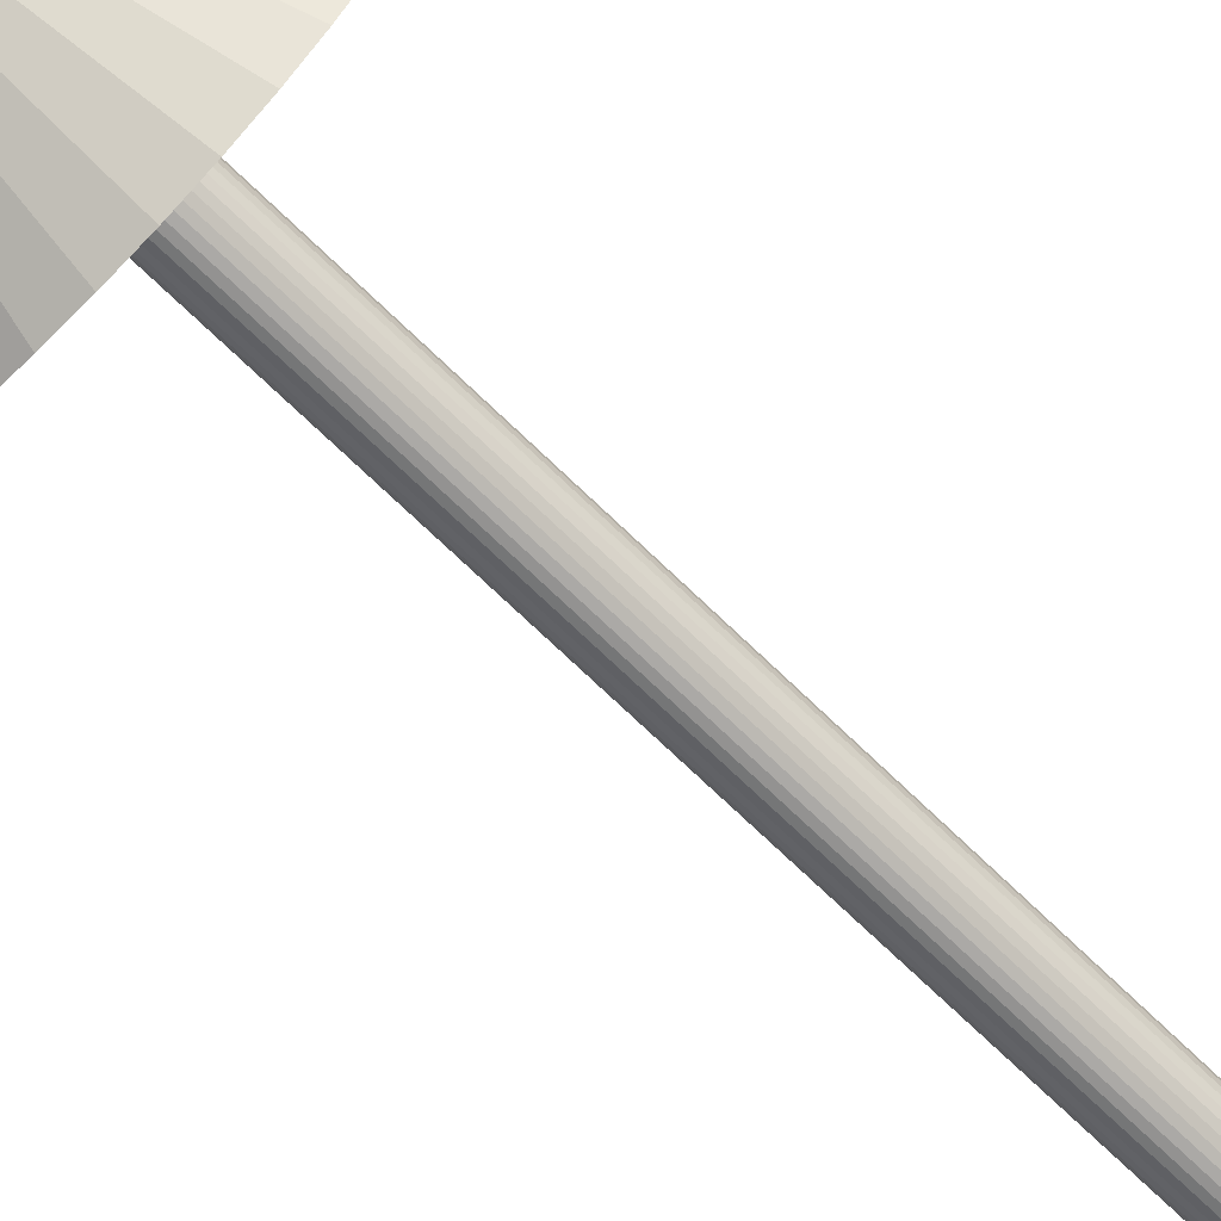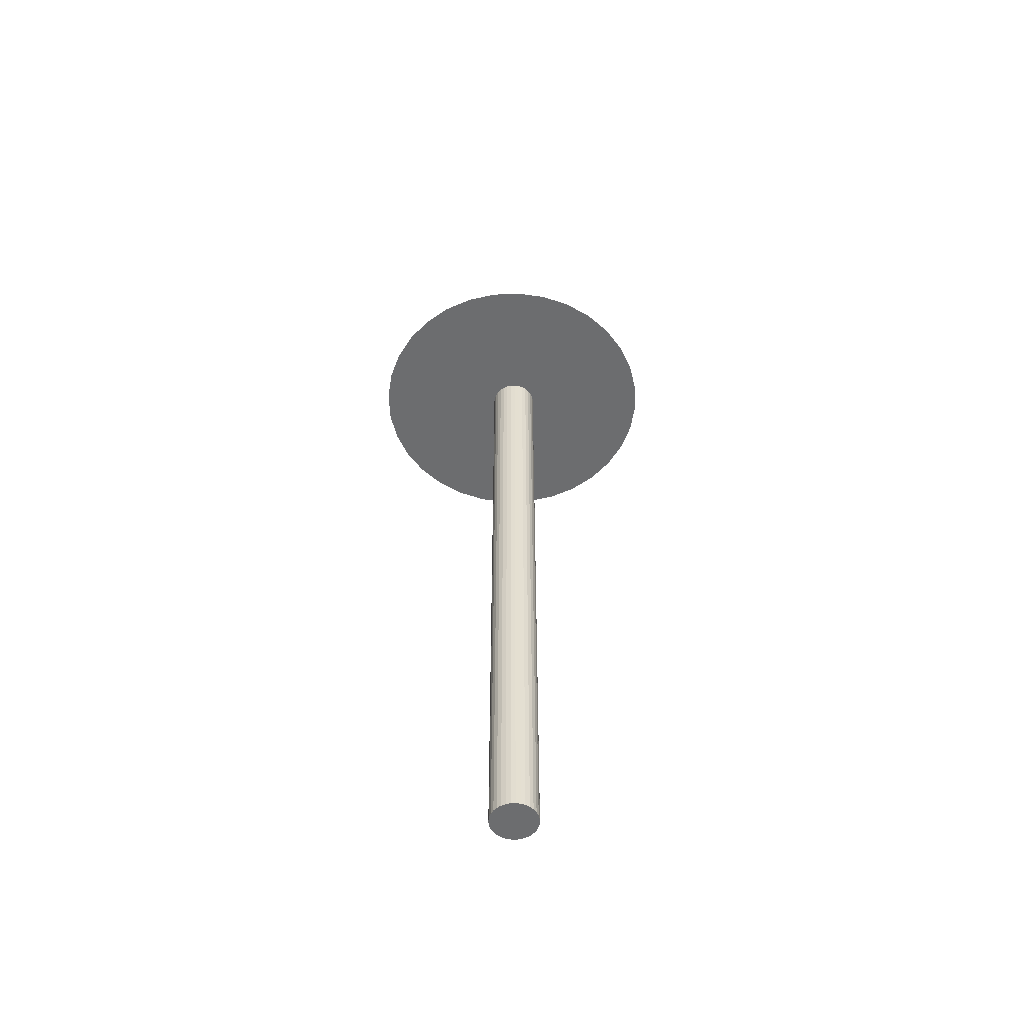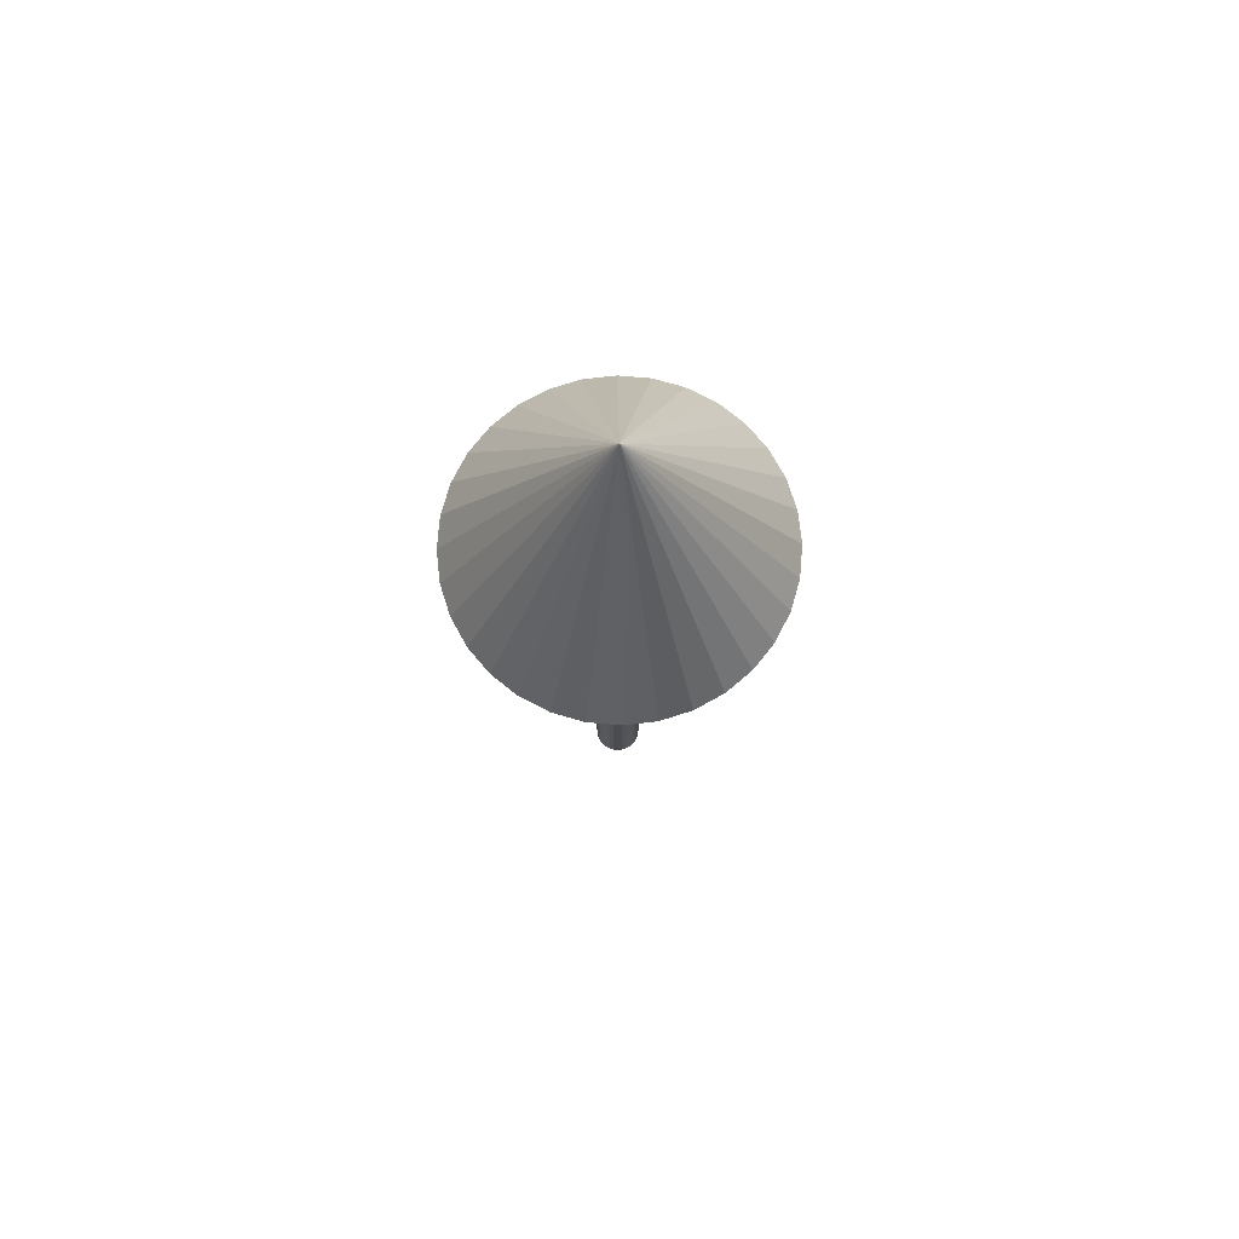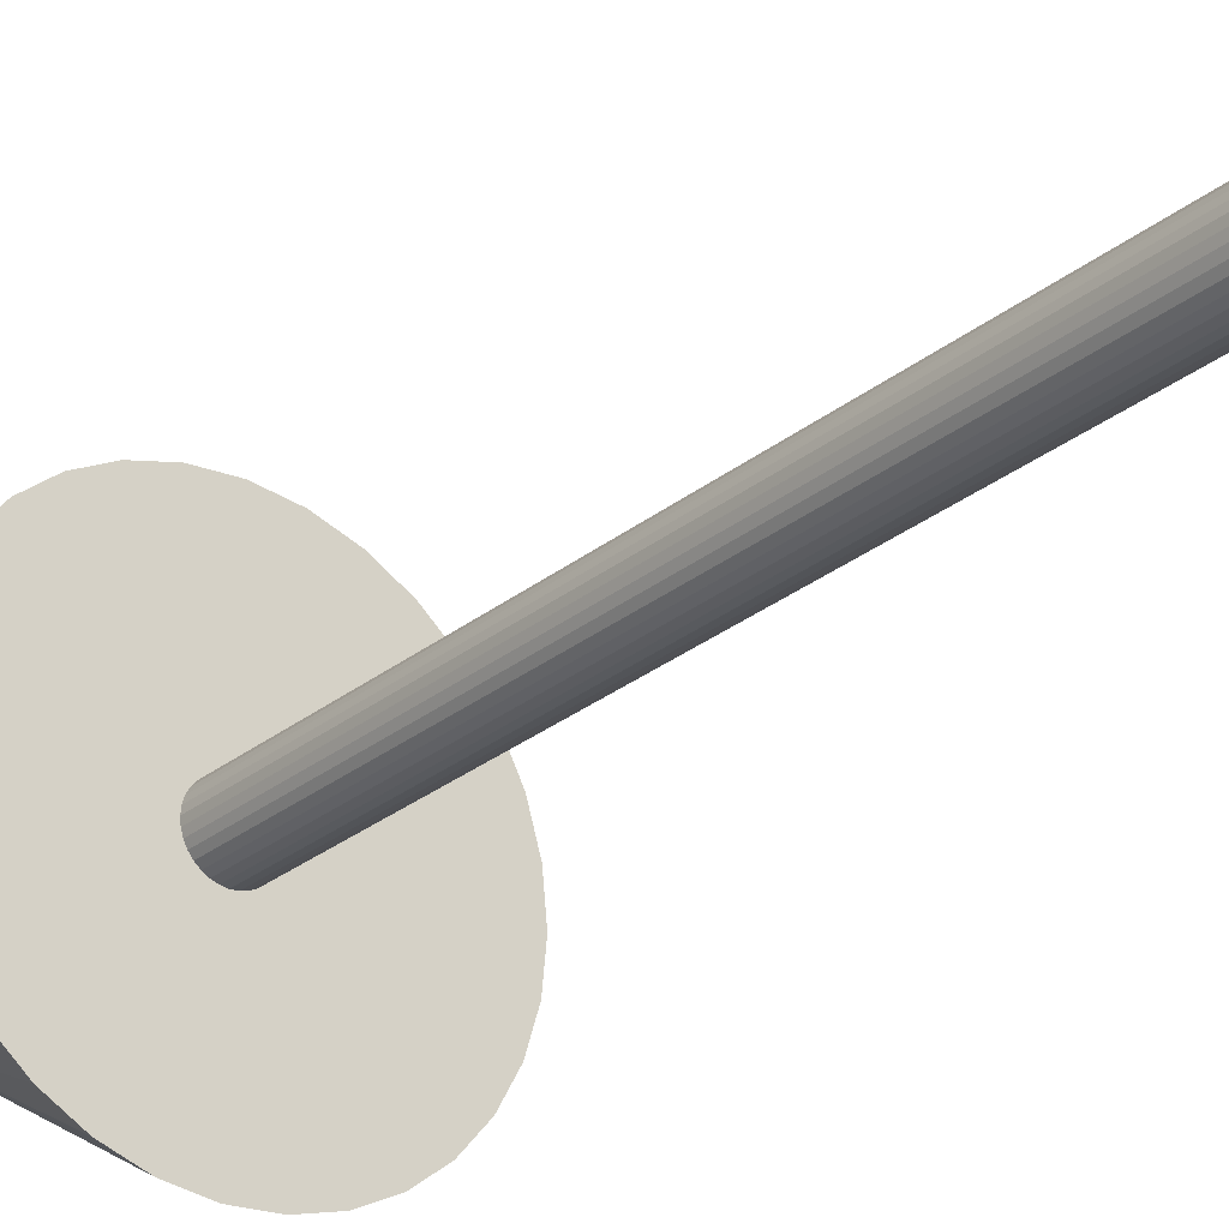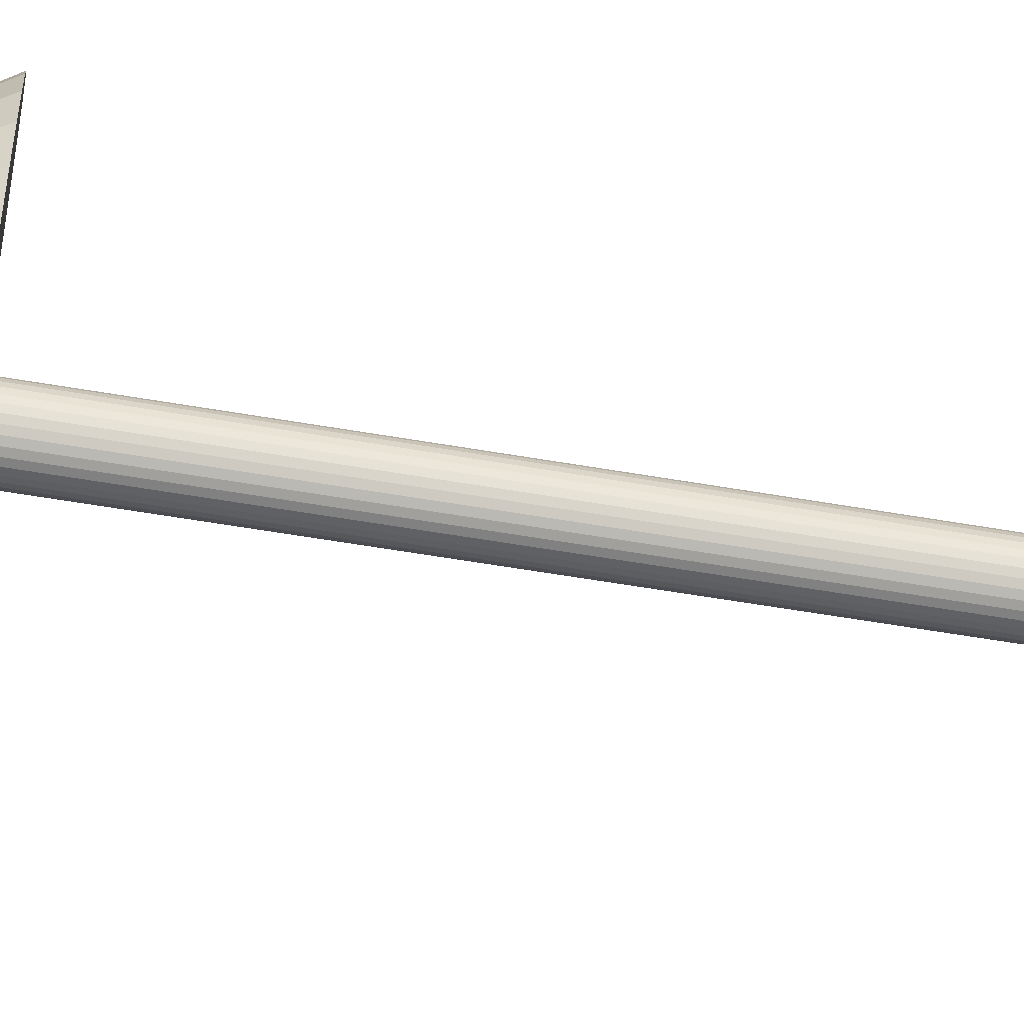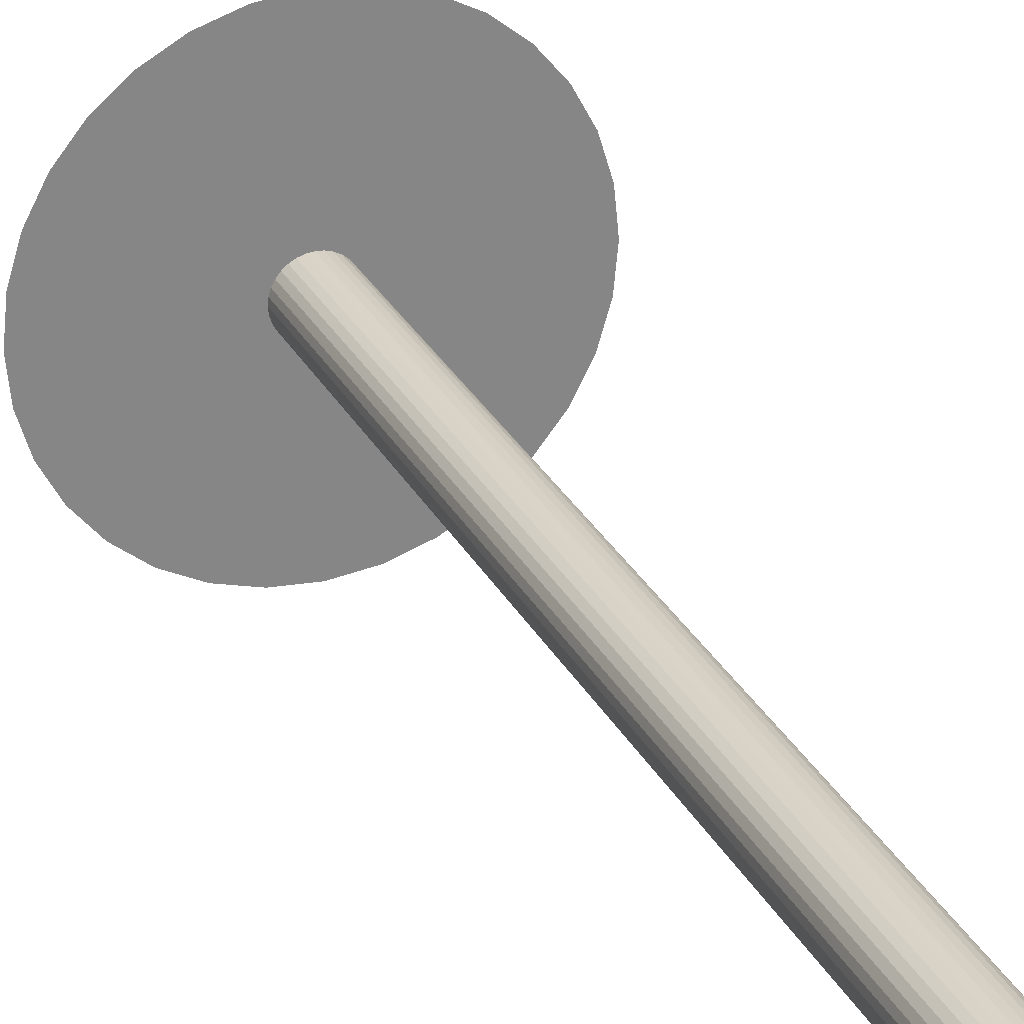
<metadata>
{"format":"obj","ext":"obj","renderer":"f3d","projection":"perspective","resolution":1024,"background":"white","views":[{"elev":-71.1,"azim":-134.1,"up":"+Z"},{"elev":-53.9,"azim":143.1,"up":"+Y"},{"elev":74.7,"azim":-34.6,"up":"+Y"},{"elev":-27.3,"azim":-39.0,"up":"+Z"},{"elev":-54.7,"azim":-100.5,"up":"+Z"},{"elev":28.4,"azim":-22.9,"up":"+Z"}]}
</metadata>
<code>
v 0.1519 2.476 -0.6846
v 0.1519 3.357 -0.1498
v 0.2562 2.476 -0.6743
v 0.3565 2.476 -0.6439
v 0.449 2.476 -0.5945
v 0.5301 2.476 -0.528
v 0.5966 2.476 -0.4469
v 0.646 2.476 -0.3544
v 0.6764 2.476 -0.2541
v 0.6867 2.476 -0.1498
v 0.6764 2.476 -0.04543
v 0.646 2.476 0.0549
v 0.5966 2.476 0.1474
v 0.5301 2.476 0.2284
v 0.449 2.476 0.2949
v 0.3565 2.476 0.3443
v 0.2562 2.476 0.3748
v 0.1519 2.476 0.3851
v 0.04754 2.476 0.3748
v -0.05279 2.476 0.3443
v -0.1453 2.476 0.2949
v -0.2263 2.476 0.2284
v -0.2928 2.476 0.1474
v -0.3422 2.476 0.05489
v -0.3727 2.476 -0.04543
v -0.3829 2.476 -0.1498
v -0.3727 2.476 -0.2541
v -0.3422 2.476 -0.3544
v -0.2928 2.476 -0.4469
v -0.2263 2.476 -0.528
v -0.1453 2.476 -0.5945
v -0.05279 2.476 -0.6439
v 0.04754 2.476 -0.6743
f 32 2 33
f 1 2 3
f 31 2 32
f 30 2 31
f 29 2 30
f 28 2 29
f 27 2 28
f 26 2 27
f 25 2 26
f 24 2 25
f 23 2 24
f 22 2 23
f 21 2 22
f 20 2 21
f 19 2 20
f 18 2 19
f 17 2 18
f 16 2 17
f 15 2 16
f 14 2 15
f 13 2 14
f 12 2 13
f 11 2 12
f 10 2 11
f 9 2 10
f 8 2 9
f 7 2 8
f 6 2 7
f 5 2 6
f 4 2 5
f 33 2 1
f 3 2 4
f 1 3 33
f 3 4 33
f 4 5 33
f 5 6 33
f 6 7 33
f 7 8 33
f 8 9 33
f 9 10 33
f 10 11 33
f 11 12 33
f 12 13 33
f 13 14 33
f 14 15 33
f 15 16 33
f 17 18 19
f 16 17 19
f 33 16 19
f 32 33 19
f 24 22 23
f 32 19 20
f 31 32 20
f 25 22 24
f 26 22 25
f 27 22 26
f 27 21 22
f 30 31 20
f 29 30 20
f 29 20 21
f 28 29 21
f 27 28 21
v 0.1469 -0.02238 -0.2381
v 0.1469 2.678 -0.2381
v 0.1632 -0.02238 -0.2365
v 0.1632 2.678 -0.2365
v 0.1788 -0.02238 -0.2317
v 0.1788 2.678 -0.2317
v 0.1931 -0.02238 -0.224
v 0.1931 2.678 -0.224
v 0.2057 -0.02238 -0.2137
v 0.2057 2.678 -0.2137
v 0.2161 -0.02238 -0.2011
v 0.2161 2.678 -0.2011
v 0.2238 -0.02238 -0.1867
v 0.2238 2.678 -0.1867
v 0.2285 -0.02238 -0.1711
v 0.2285 2.678 -0.1711
v 0.2301 -0.02238 -0.1549
v 0.2301 2.678 -0.1549
v 0.2285 -0.02238 -0.1387
v 0.2285 2.678 -0.1387
v 0.2238 -0.02238 -0.1231
v 0.2238 2.678 -0.1231
v 0.2161 -0.02238 -0.1087
v 0.2161 2.678 -0.1087
v 0.2057 -0.02238 -0.0961
v 0.2057 2.678 -0.0961
v 0.1931 -0.02238 -0.08576
v 0.1931 2.678 -0.08576
v 0.1788 -0.02238 -0.07808
v 0.1788 2.678 -0.07808
v 0.1632 -0.02238 -0.07335
v 0.1632 2.678 -0.07335
v 0.1469 -0.02238 -0.07175
v 0.1469 2.678 -0.07175
v 0.1307 -0.02238 -0.07335
v 0.1307 2.678 -0.07335
v 0.1151 -0.02238 -0.07808
v 0.1151 2.678 -0.07808
v 0.1008 -0.02238 -0.08576
v 0.1008 2.678 -0.08576
v 0.08815 -0.02238 -0.0961
v 0.08815 2.678 -0.0961
v 0.07781 -0.02238 -0.1087
v 0.07781 2.678 -0.1087
v 0.07013 -0.02238 -0.1231
v 0.07013 2.678 -0.1231
v 0.06539 -0.02238 -0.1387
v 0.06539 2.678 -0.1387
v 0.0638 -0.02238 -0.1549
v 0.0638 2.678 -0.1549
v 0.06539 -0.02238 -0.1711
v 0.06539 2.678 -0.1711
v 0.07013 -0.02238 -0.1867
v 0.07013 2.678 -0.1867
v 0.07781 -0.02238 -0.2011
v 0.07781 2.678 -0.2011
v 0.08815 -0.02238 -0.2137
v 0.08815 2.678 -0.2137
v 0.1008 -0.02238 -0.224
v 0.1008 2.678 -0.224
v 0.1151 -0.02238 -0.2317
v 0.1151 2.678 -0.2317
v 0.1307 -0.02238 -0.2365
v 0.1307 2.678 -0.2365
f 34 35 36
f 36 37 38
f 38 39 40
f 40 41 42
f 42 43 44
f 44 45 46
f 46 47 48
f 48 49 50
f 50 51 52
f 52 53 54
f 54 55 56
f 56 57 58
f 58 59 60
f 60 61 62
f 62 63 64
f 64 65 66
f 66 67 68
f 68 69 70
f 70 71 72
f 72 73 74
f 74 75 76
f 76 77 78
f 78 79 80
f 80 81 82
f 82 83 84
f 84 85 86
f 86 87 88
f 88 89 90
f 90 91 92
f 92 93 94
f 37 35 39
f 96 97 34
f 94 95 96
f 34 36 96
f 35 37 36
f 37 39 38
f 39 41 40
f 41 43 42
f 43 45 44
f 45 47 46
f 47 49 48
f 49 51 50
f 51 53 52
f 53 55 54
f 55 57 56
f 57 59 58
f 59 61 60
f 61 63 62
f 63 65 64
f 65 67 66
f 67 69 68
f 69 71 70
f 71 73 72
f 73 75 74
f 75 77 76
f 77 79 78
f 79 81 80
f 81 83 82
f 83 85 84
f 85 87 86
f 87 89 88
f 89 91 90
f 91 93 92
f 93 95 94
f 35 97 39
f 97 95 39
f 95 93 39
f 93 91 39
f 91 89 39
f 89 87 39
f 87 85 39
f 85 83 39
f 83 81 39
f 81 79 39
f 79 77 39
f 77 75 39
f 75 73 71
f 39 75 71
f 55 59 57
f 55 61 59
f 55 63 61
f 43 41 45
f 39 71 69
f 41 39 69
f 45 41 69
f 47 45 69
f 49 47 69
f 51 49 53
f 49 69 53
f 69 67 53
f 67 65 63
f 53 67 55
f 67 63 55
f 97 35 34
f 95 97 96
f 36 38 96
f 38 40 96
f 40 42 96
f 42 44 96
f 44 46 96
f 46 48 96
f 48 50 96
f 50 52 96
f 52 54 96
f 54 56 96
f 56 58 96
f 86 82 84
f 86 80 82
f 74 70 72
f 76 70 74
f 76 68 70
f 76 66 68
f 86 78 80
f 90 86 88
f 90 78 86
f 90 76 78
f 90 66 76
f 58 60 96
f 60 62 96
f 62 64 96
f 64 66 96
f 66 90 96
f 90 92 94
f 96 90 94

</code>
